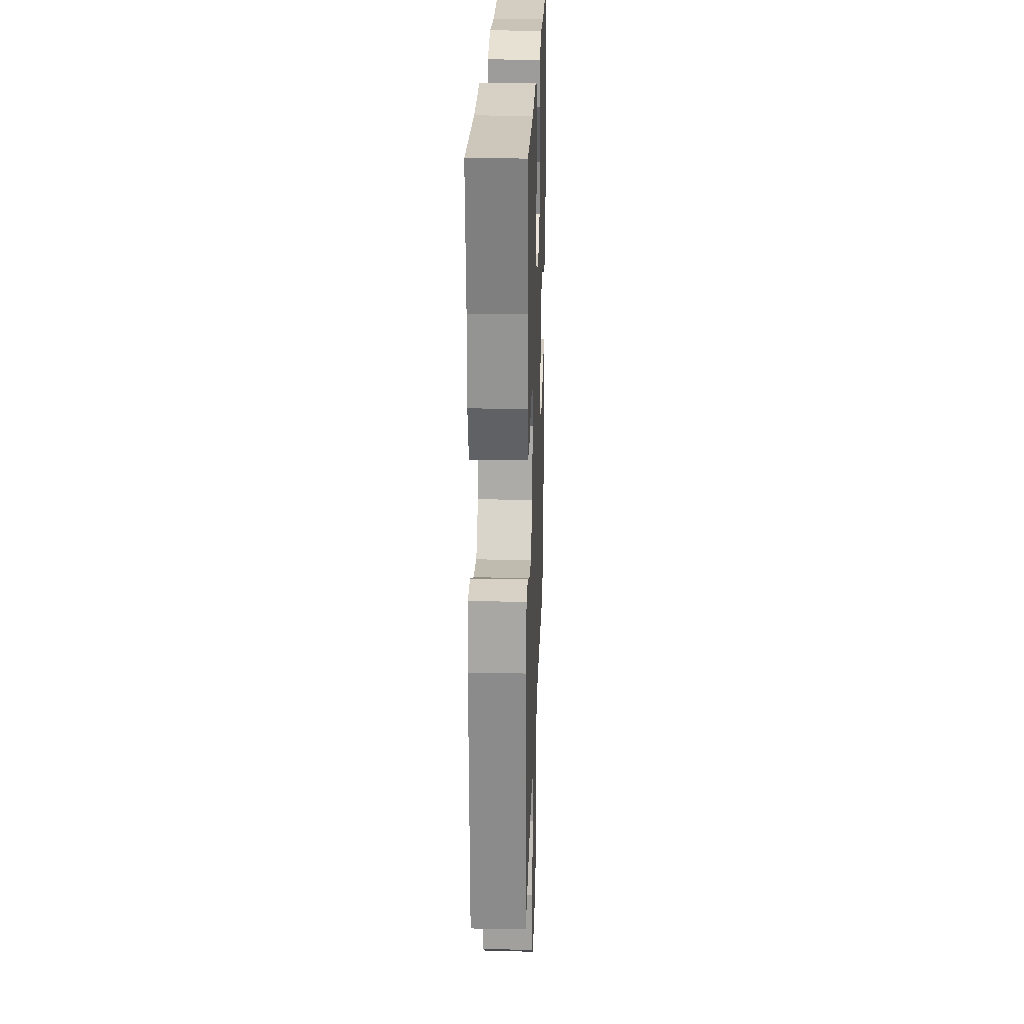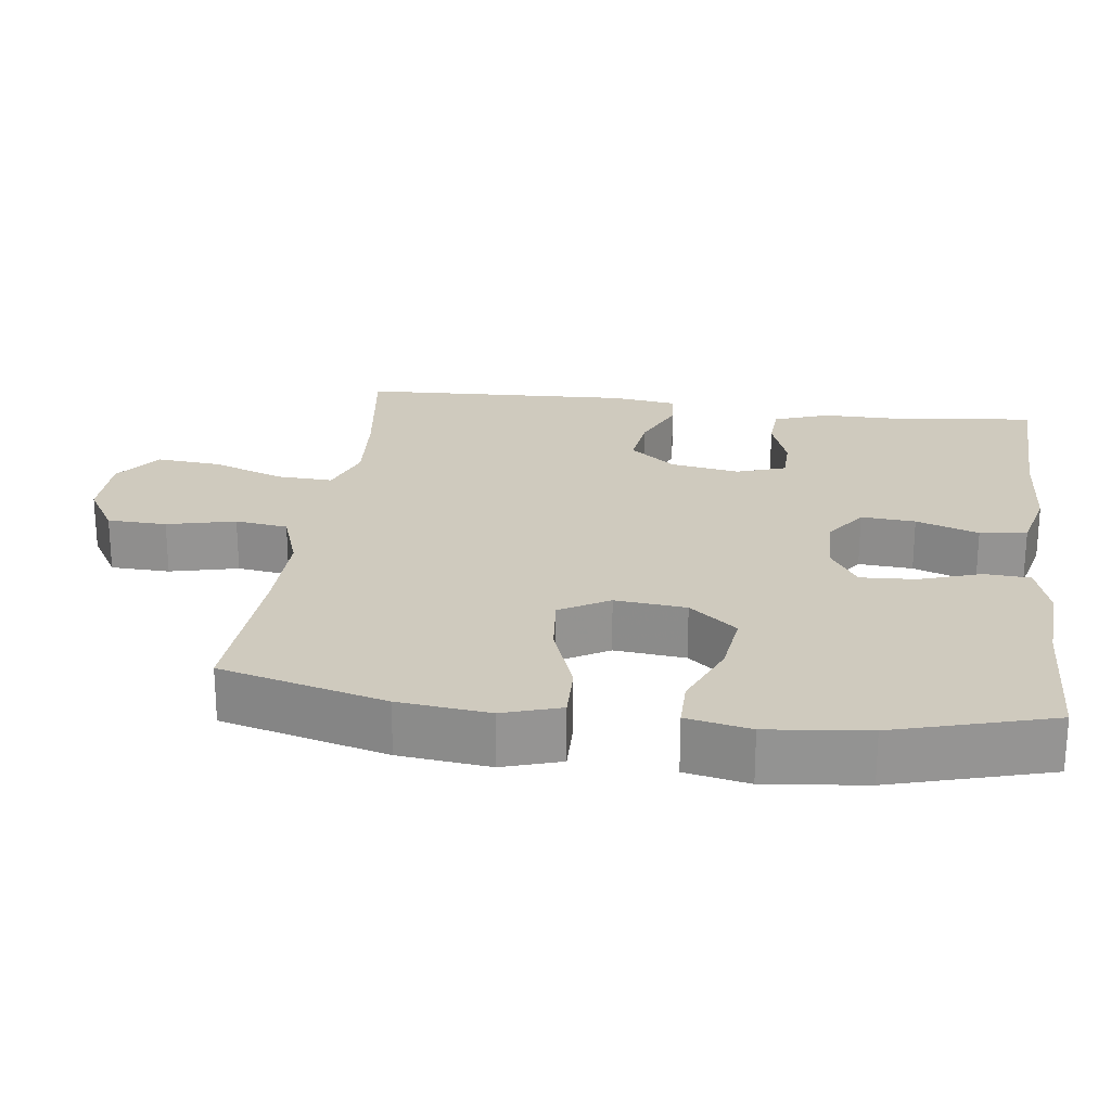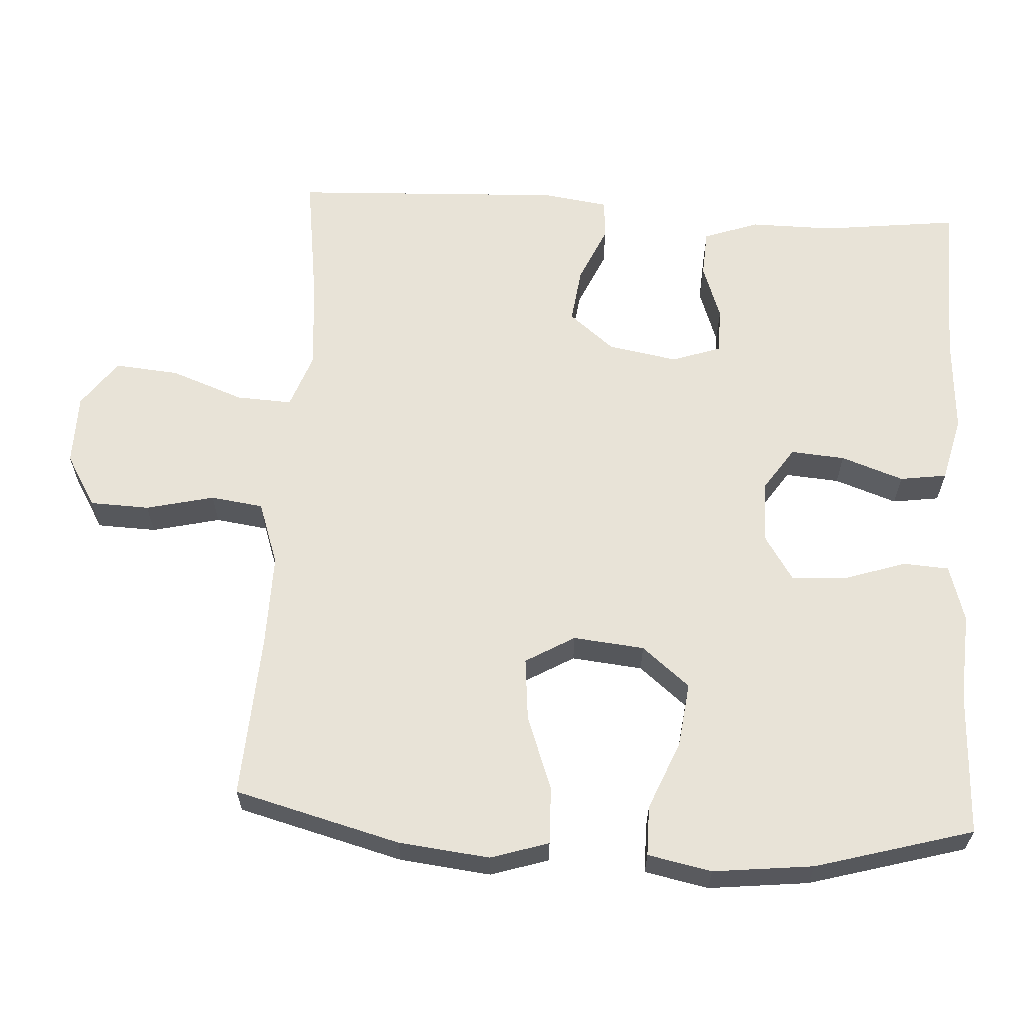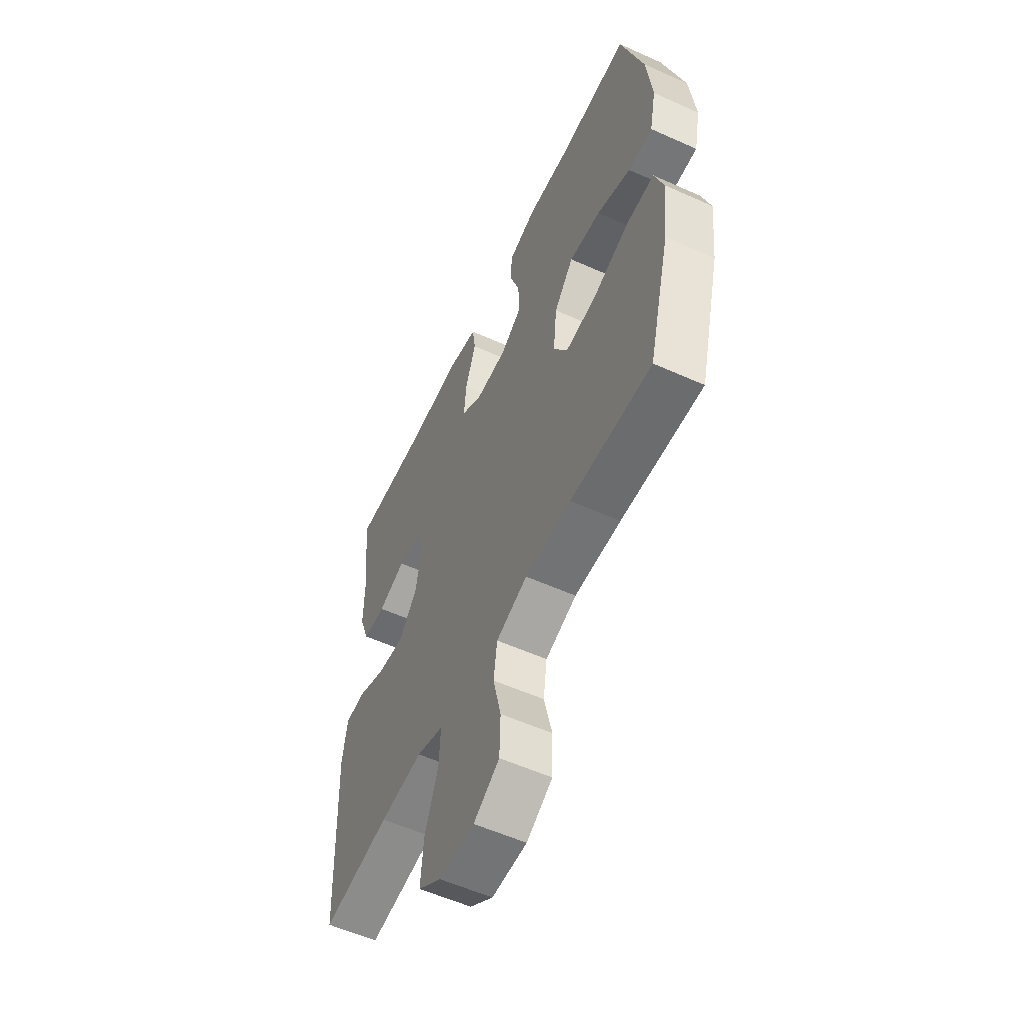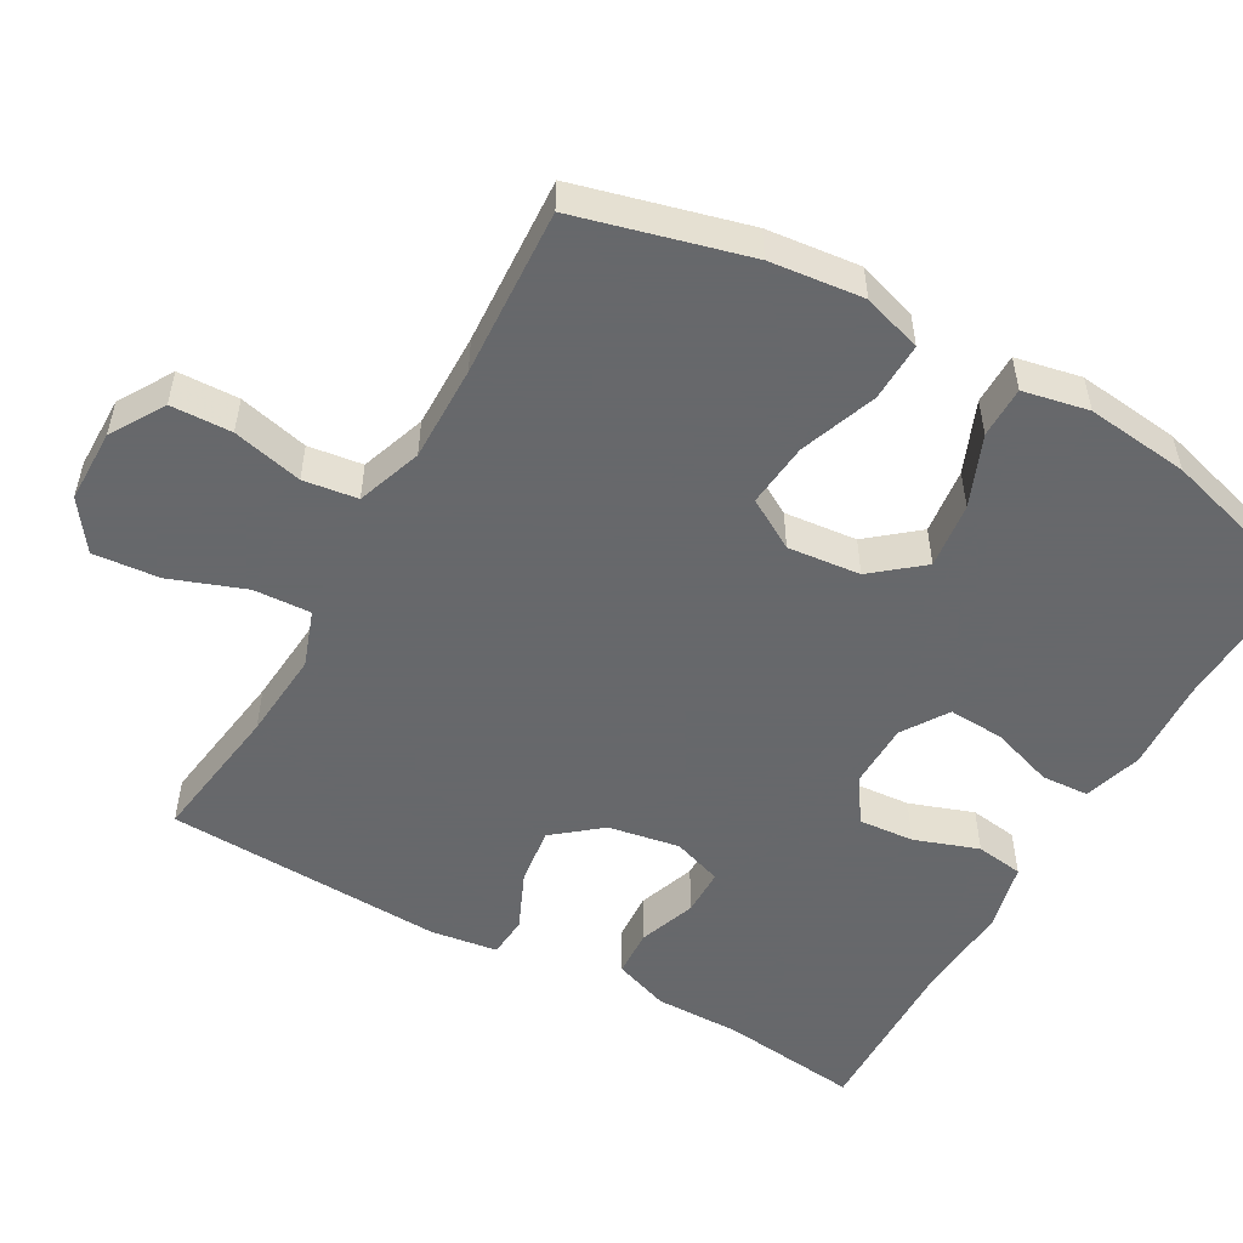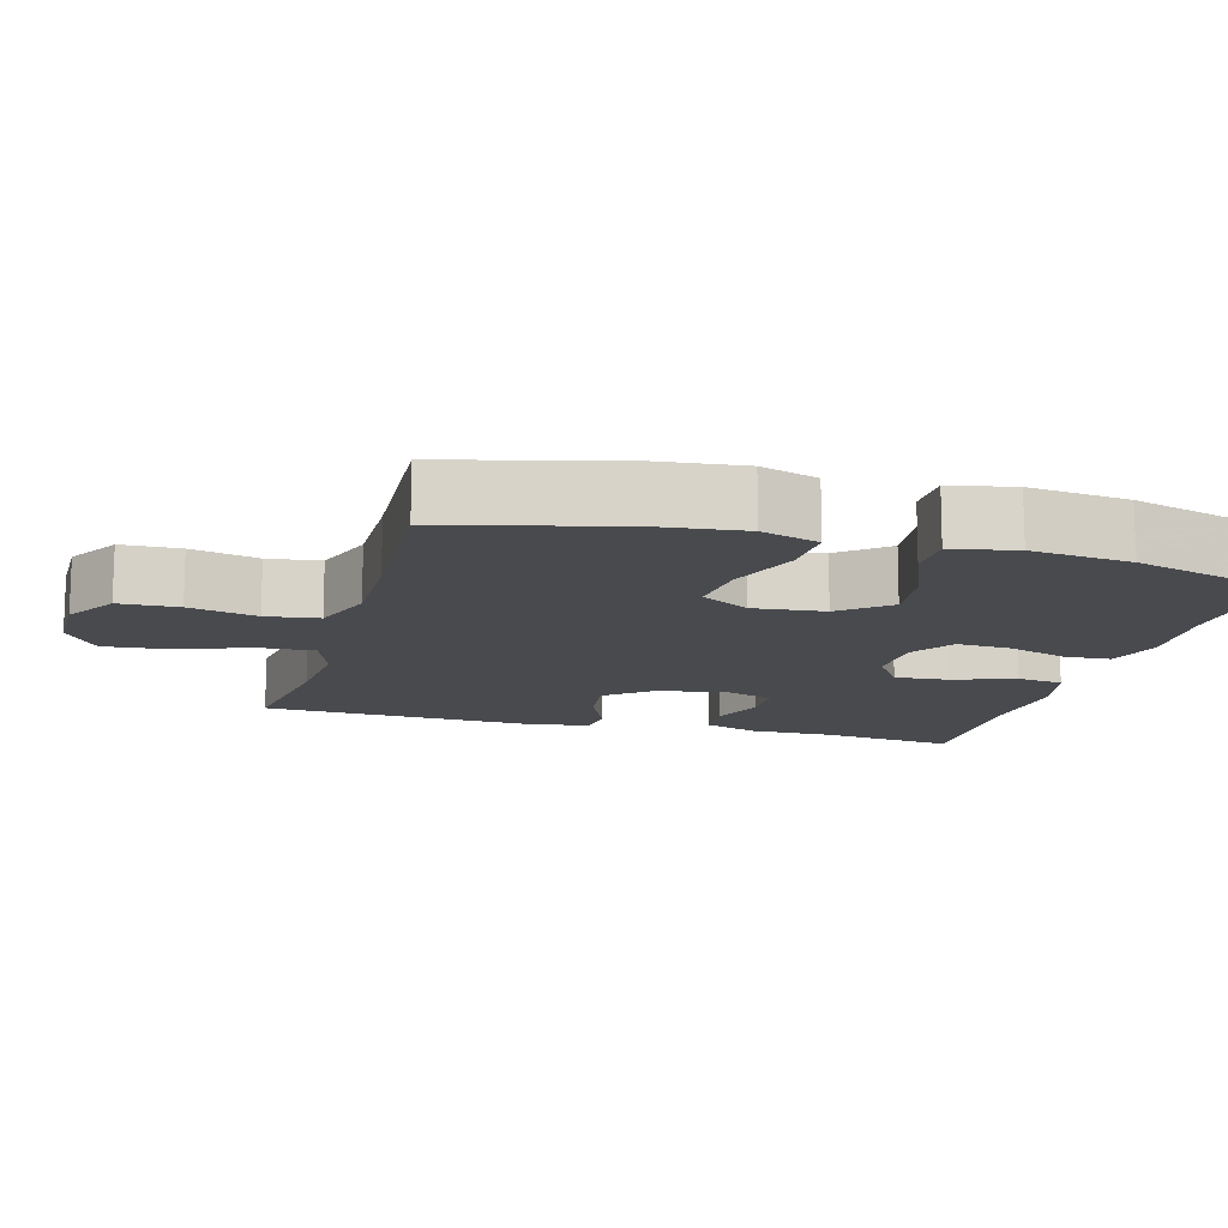
<metadata>
{"format":"obj","ext":"obj","renderer":"f3d","projection":"perspective","resolution":1024,"background":"white","views":[{"elev":23.3,"azim":91.9,"up":"+Z"},{"elev":23.2,"azim":-82.6,"up":"+Y"},{"elev":62.1,"azim":-86.7,"up":"+Y"},{"elev":-56.7,"azim":-115.1,"up":"+Z"},{"elev":-52.3,"azim":-119.6,"up":"+Y"},{"elev":-13.2,"azim":-105.7,"up":"+Y"}]}
</metadata>
<code>
v 0.5 0.07 0.5
v 0.478 0.07 0.313
v 0.479 0.07 0.198
v 0.452 0.07 0.123
v 0.388 0.07 0.119
v 0.311 0.07 0.146
v 0.248 0.07 0.145
v 0.225 0.07 0.078
v 0.242 0.07 -0.017
v 0.293 0.07 -0.079
v 0.369 0.07 -0.069
v 0.448 0.07 -0.034
v 0.503 0.07 -0.038
v 0.516 0.07 -0.127
v 0.5 0.07 -0.5
v 0.311 0.07 -0.474
v 0.192 0.07 -0.465
v 0.117 0.07 -0.492
v 0.121 0.07 -0.568
v 0.158 0.07 -0.668
v 0.166 0.07 -0.756
v 0.101 0.07 -0.803
v 0.003 0.07 -0.804
v -0.069 0.07 -0.761
v -0.072 0.07 -0.68
v -0.05 0.07 -0.587
v -0.06 0.07 -0.515
v -0.147 0.07 -0.485
v -0.275 0.07 -0.487
v -0.5 0.07 -0.5
v -0.56 0.07 -0.274
v -0.574 0.07 -0.15
v -0.549 0.07 -0.071
v -0.471 0.07 -0.073
v -0.369 0.07 -0.11
v -0.283 0.07 -0.118
v -0.244 0.07 -0.051
v -0.254 0.07 0.046
v -0.308 0.07 0.111
v -0.396 0.07 0.1
v -0.49 0.07 0.061
v -0.558 0.07 0.061
v -0.576 0.07 0.148
v -0.561 0.07 0.285
v -0.5 0.07 0.5
v -0.302 0.07 0.493
v -0.182 0.07 0.501
v -0.104 0.07 0.478
v -0.1 0.07 0.415
v -0.128 0.07 0.331
v -0.132 0.07 0.256
v -0.071 0.07 0.217
v 0.016 0.07 0.216
v 0.075 0.07 0.256
v 0.069 0.07 0.33
v 0.039 0.07 0.415
v 0.048 0.07 0.479
v 0.138 0.07 0.501
v 0.274 0.07 0.493
v 0.5 0 0.5
v 0.478 0 0.313
v 0.479 0 0.198
v 0.452 0 0.123
v 0.388 0 0.119
v 0.311 0 0.146
v 0.248 0 0.145
v 0.225 0 0.078
v 0.242 0 -0.017
v 0.293 0 -0.079
v 0.369 0 -0.069
v 0.448 0 -0.034
v 0.503 0 -0.038
v 0.516 0 -0.127
v 0.5 0 -0.5
v 0.311 0 -0.474
v 0.192 0 -0.465
v 0.117 0 -0.492
v 0.121 0 -0.568
v 0.158 0 -0.668
v 0.166 0 -0.756
v 0.101 0 -0.803
v 0.003 0 -0.804
v -0.069 0 -0.761
v -0.072 0 -0.68
v -0.05 0 -0.587
v -0.06 0 -0.515
v -0.147 0 -0.485
v -0.275 0 -0.487
v -0.5 0 -0.5
v -0.56 0 -0.274
v -0.574 0 -0.15
v -0.549 0 -0.071
v -0.471 0 -0.073
v -0.369 0 -0.11
v -0.283 0 -0.118
v -0.244 0 -0.051
v -0.254 0 0.046
v -0.308 0 0.111
v -0.396 0 0.1
v -0.49 0 0.061
v -0.558 0 0.061
v -0.576 0 0.148
v -0.561 0 0.285
v -0.5 0 0.5
v -0.302 0 0.493
v -0.182 0 0.501
v -0.104 0 0.478
v -0.1 0 0.415
v -0.128 0 0.331
v -0.132 0 0.256
v -0.071 0 0.217
v 0.016 0 0.216
v 0.075 0 0.256
v 0.069 0 0.33
v 0.039 0 0.415
v 0.048 0 0.479
v 0.138 0 0.501
v 0.274 0 0.493
f 57 58 59
f 56 57 59
f 55 56 59
f 59 1 2
f 55 59 2
f 54 55 2
f 2 3 4
f 54 2 4
f 53 54 4
f 52 53 4
f 48 49 50
f 47 48 50
f 46 47 50
f 46 50 51
f 45 46 51
f 44 45 51
f 43 44 51
f 42 43 51
f 41 42 51
f 40 41 51
f 39 40 51 52
f 33 34 35
f 32 33 35
f 31 32 35
f 30 31 35
f 29 30 35
f 28 29 35 36
f 27 28 36 37
f 24 25 26
f 23 24 26
f 22 23 26
f 21 22 26
f 20 21 26
f 19 20 26
f 18 19 26 27
f 27 37 38
f 18 27 38
f 17 18 38
f 14 15 16
f 13 14 16
f 12 13 16
f 11 12 16
f 10 11 16 17
f 4 5 6
f 52 4 6
f 52 6 7
f 38 39 52
f 17 38 52
f 10 17 52
f 9 10 52
f 8 9 52
f 7 8 52
f 118 117 116
f 118 116 115
f 118 115 114
f 61 60 118
f 61 118 114
f 61 114 113
f 63 62 61
f 63 61 113
f 63 113 112
f 63 112 111
f 109 108 107
f 109 107 106
f 109 106 105
f 110 109 105
f 110 105 104
f 110 104 103
f 110 103 102
f 110 102 101
f 110 101 100
f 110 100 99
f 111 110 99 98
f 94 93 92
f 94 92 91
f 94 91 90
f 94 90 89
f 94 89 88
f 95 94 88 87
f 96 95 87 86
f 85 84 83
f 85 83 82
f 85 82 81
f 85 81 80
f 85 80 79
f 85 79 78
f 86 85 78 77
f 97 96 86
f 97 86 77
f 97 77 76
f 75 74 73
f 75 73 72
f 75 72 71
f 75 71 70
f 76 75 70 69
f 65 64 63
f 65 63 111
f 66 65 111
f 111 98 97
f 111 97 76
f 111 76 69
f 111 69 68
f 111 68 67
f 111 67 66
f 1 60 61 2
f 2 61 62 3
f 3 62 63 4
f 4 63 64 5
f 5 64 65 6
f 6 65 66 7
f 7 66 67 8
f 8 67 68 9
f 9 68 69 10
f 10 69 70 11
f 11 70 71 12
f 12 71 72 13
f 13 72 73 14
f 14 73 74 15
f 15 74 75 16
f 16 75 76 17
f 17 76 77 18
f 18 77 78 19
f 19 78 79 20
f 20 79 80 21
f 21 80 81 22
f 22 81 82 23
f 23 82 83 24
f 24 83 84 25
f 25 84 85 26
f 26 85 86 27
f 27 86 87 28
f 28 87 88 29
f 29 88 89 30
f 30 89 90 31
f 31 90 91 32
f 32 91 92 33
f 33 92 93 34
f 34 93 94 35
f 35 94 95 36
f 36 95 96 37
f 37 96 97 38
f 38 97 98 39
f 39 98 99 40
f 40 99 100 41
f 41 100 101 42
f 42 101 102 43
f 43 102 103 44
f 44 103 104 45
f 45 104 105 46
f 46 105 106 47
f 47 106 107 48
f 48 107 108 49
f 49 108 109 50
f 50 109 110 51
f 51 110 111 52
f 52 111 112 53
f 53 112 113 54
f 54 113 114 55
f 55 114 115 56
f 56 115 116 57
f 57 116 117 58
f 58 117 118 59
f 59 118 60 1

</code>
